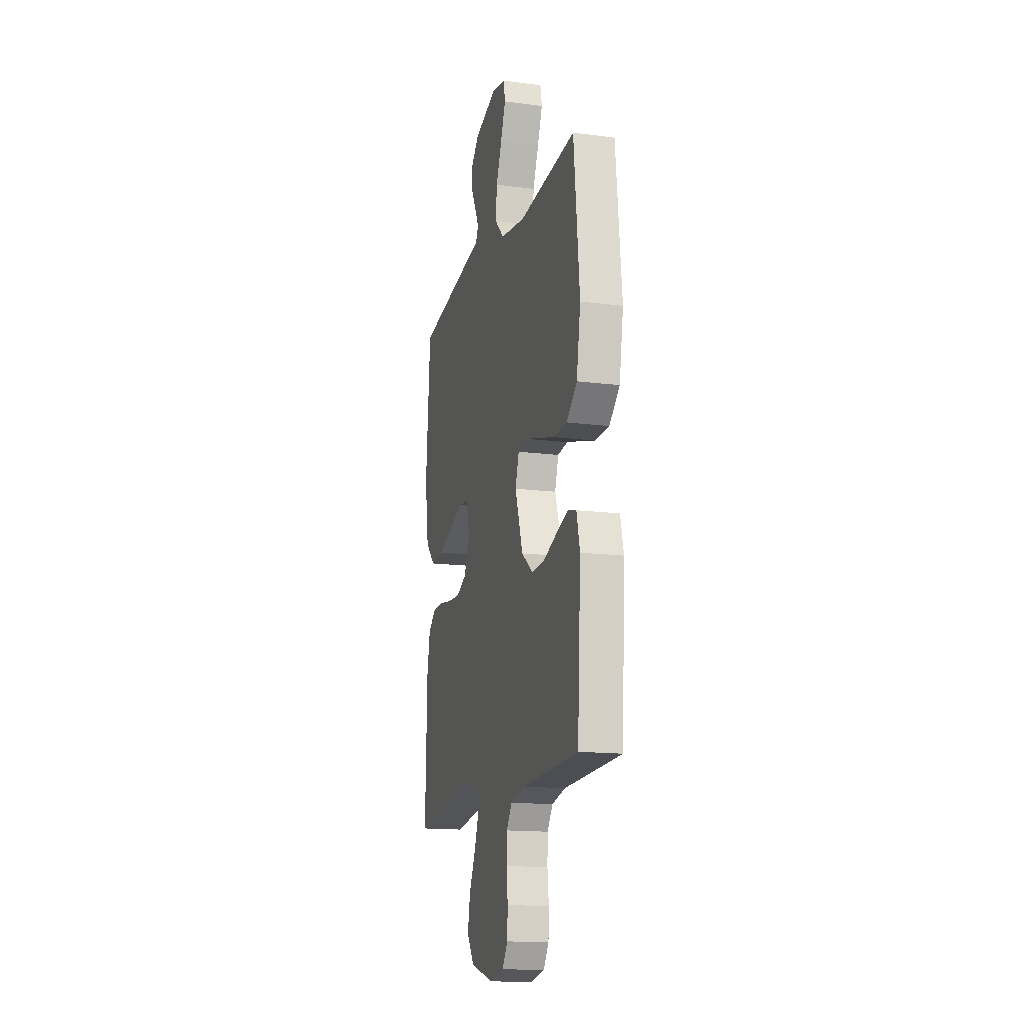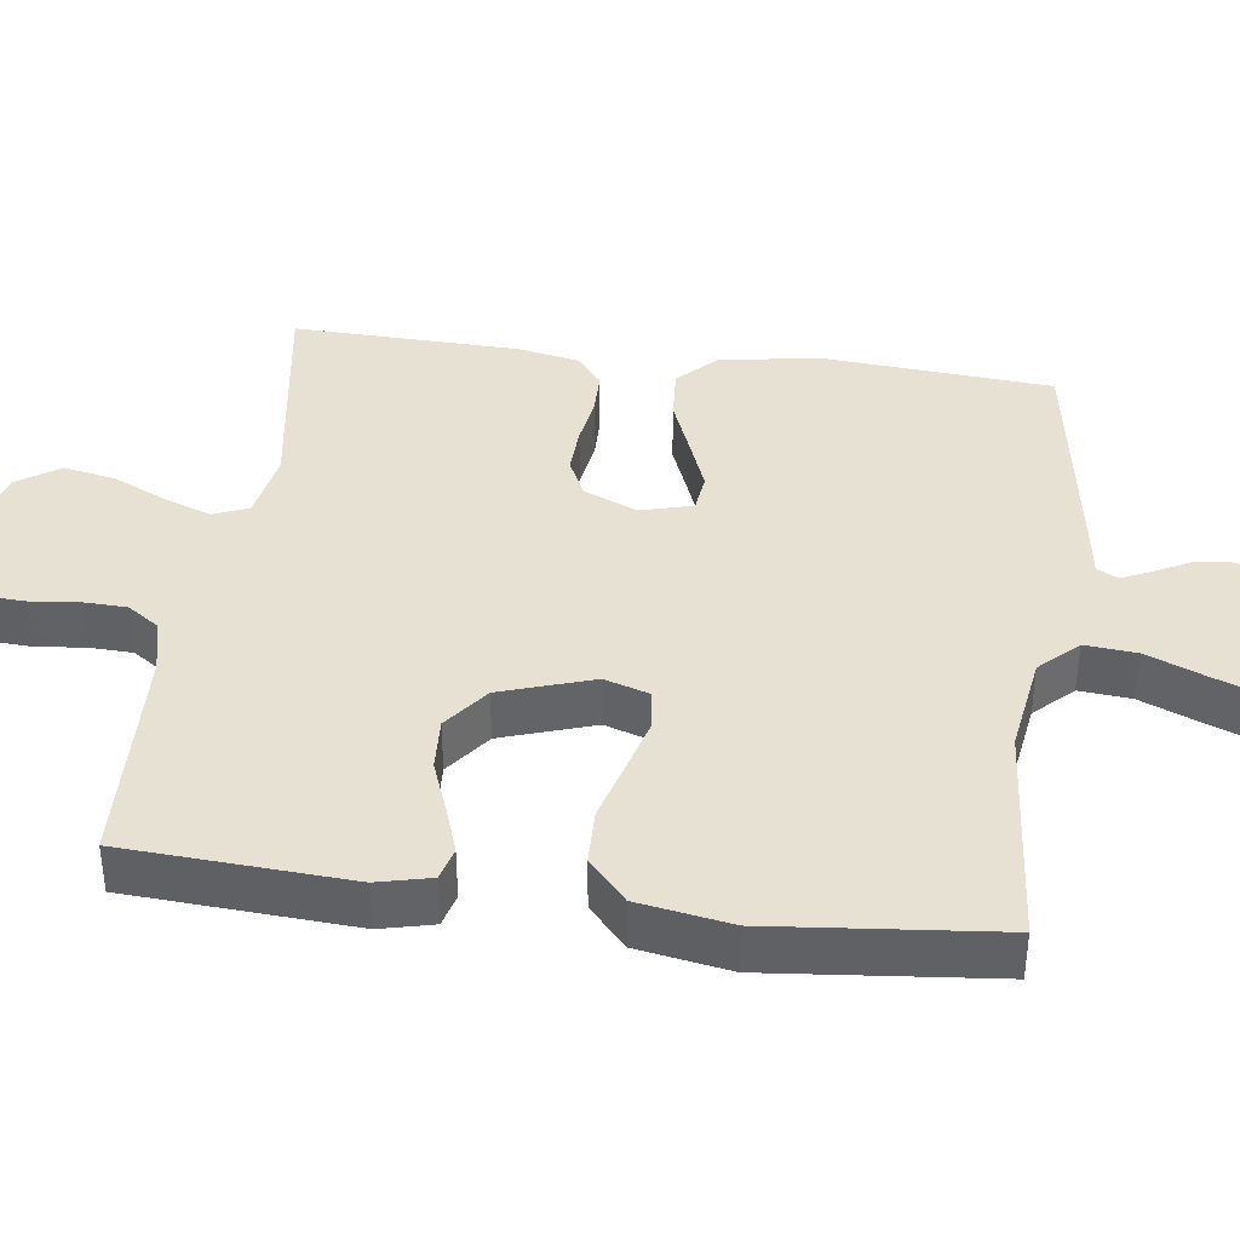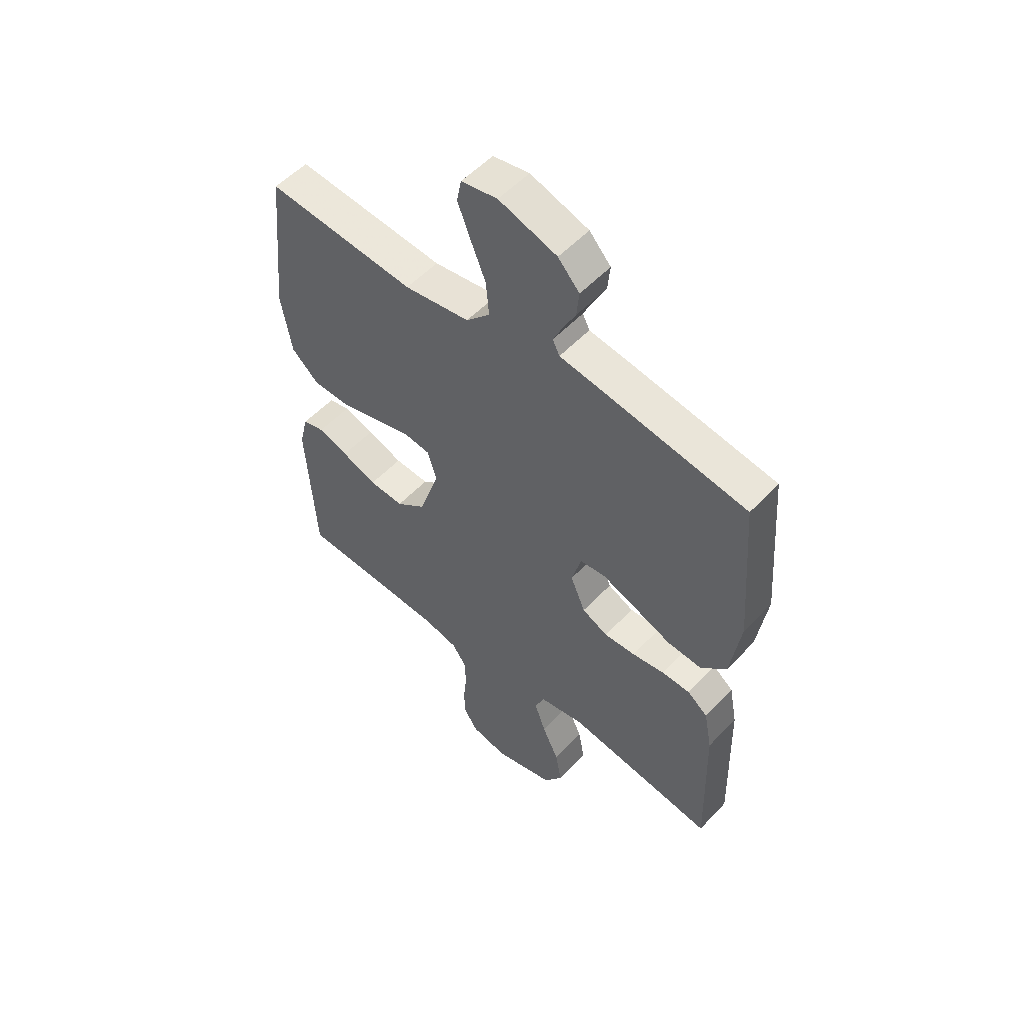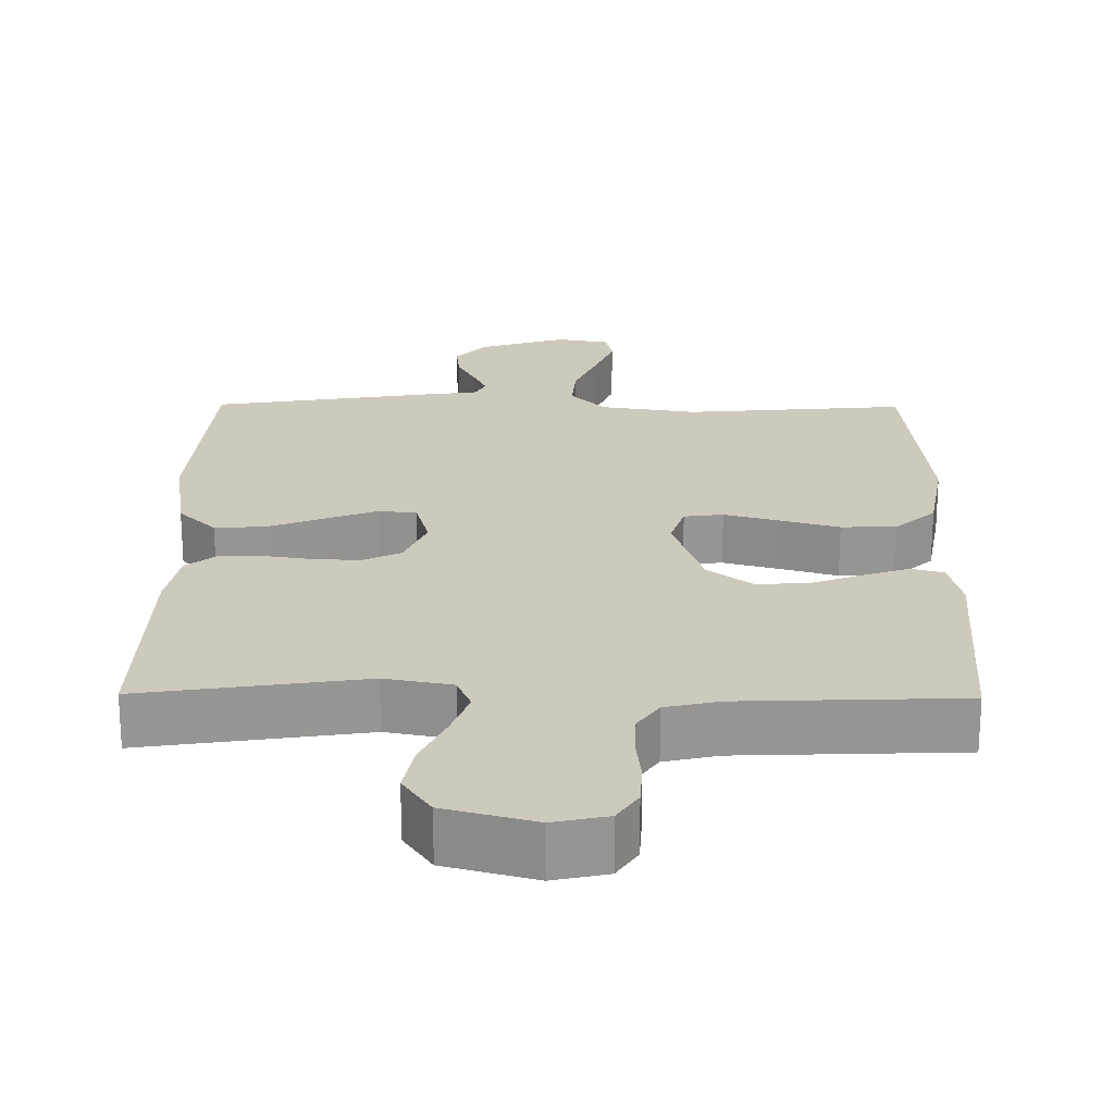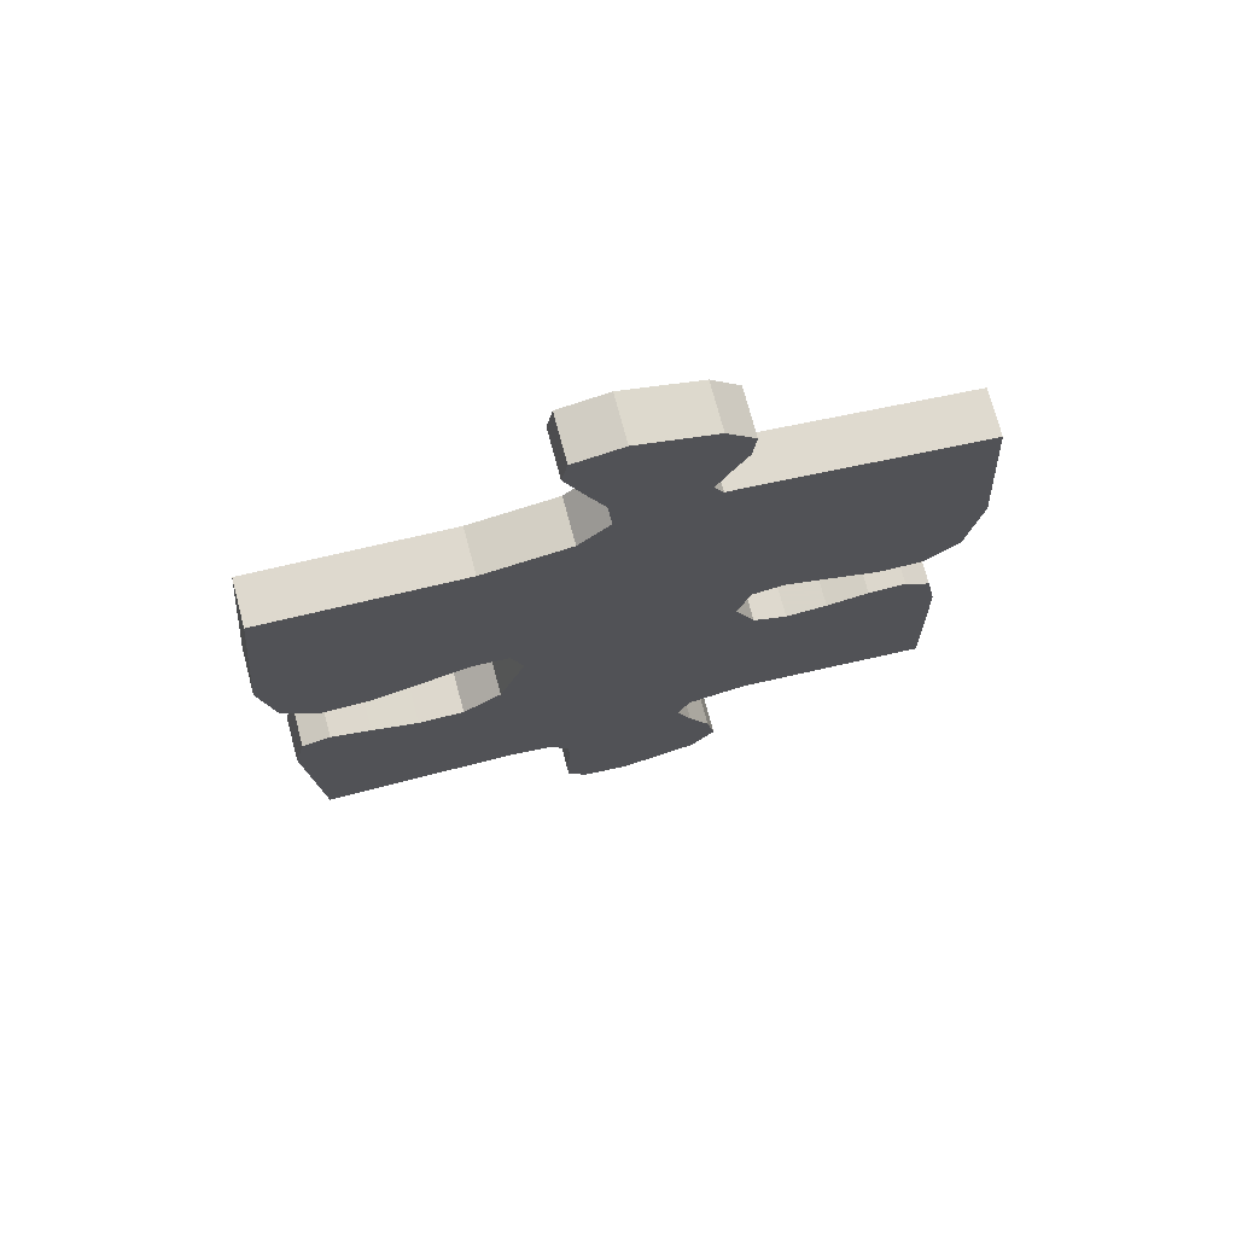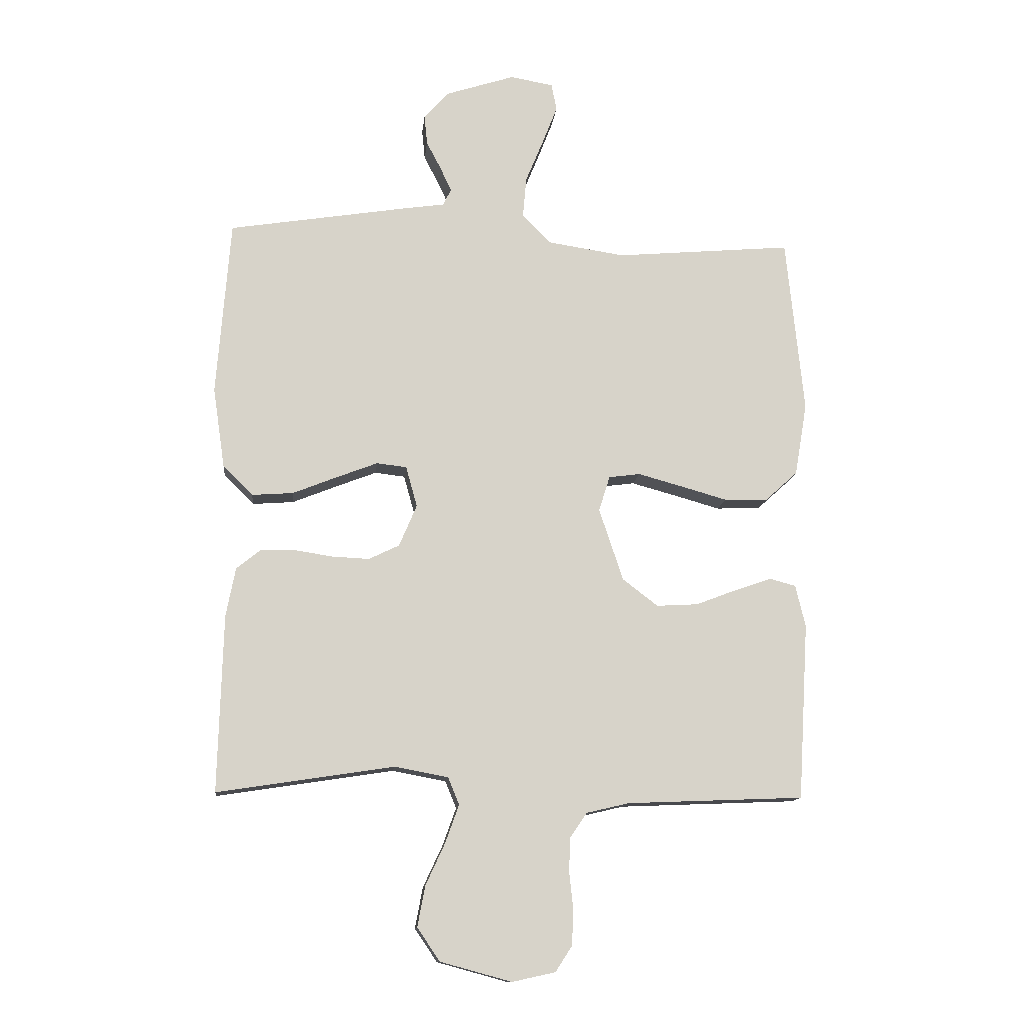
<metadata>
{"format":"obj","ext":"obj","renderer":"f3d","projection":"perspective","resolution":1024,"background":"white","views":[{"elev":-15.2,"azim":-105.4,"up":"+Z"},{"elev":39.4,"azim":-82.4,"up":"+Y"},{"elev":54.0,"azim":42.0,"up":"+Z"},{"elev":22.7,"azim":-179.4,"up":"+Y"},{"elev":73.5,"azim":-14.9,"up":"+Z"},{"elev":-12.8,"azim":174.2,"up":"+Z"}]}
</metadata>
<code>
v 0.5 0.07 0.5
v 0.523 0.07 0.2
v 0.503 0.07 0.064
v 0.452 0.07 0.013
v 0.382 0.07 0.018
v 0.307 0.07 0.048
v 0.237 0.07 0.075
v 0.186 0.07 0.069
v 0.167 0.07 0
v 0.197 0.07 -0.071
v 0.249 0.07 -0.096
v 0.312 0.07 -0.093
v 0.377 0.07 -0.083
v 0.435 0.07 -0.084
v 0.476 0.07 -0.117
v 0.492 0.07 -0.2
v 0.5 0.07 -0.5
v 0.2 0.07 -0.454
v 0.109 0.07 -0.471
v 0.09 0.07 -0.517
v 0.113 0.07 -0.581
v 0.146 0.07 -0.652
v 0.159 0.07 -0.721
v 0.121 0.07 -0.777
v 0 0.07 -0.81
v -0.073 0.07 -0.794
v -0.101 0.07 -0.751
v -0.104 0.07 -0.693
v -0.097 0.07 -0.629
v -0.099 0.07 -0.571
v -0.128 0.07 -0.529
v -0.2 0.07 -0.512
v -0.5 0.07 -0.5
v -0.518 0.07 -0.2
v -0.501 0.07 -0.129
v -0.457 0.07 -0.117
v -0.396 0.07 -0.138
v -0.325 0.07 -0.165
v -0.255 0.07 -0.169
v -0.195 0.07 -0.123
v -0.154 0.07 0
v -0.173 0.07 0.06
v -0.226 0.07 0.067
v -0.299 0.07 0.047
v -0.38 0.07 0.024
v -0.454 0.07 0.026
v -0.509 0.07 0.076
v -0.53 0.07 0.2
v -0.5 0.07 0.5
v -0.2 0.07 0.474
v -0.068 0.07 0.494
v -0.02 0.07 0.544
v -0.026 0.07 0.613
v -0.056 0.07 0.686
v -0.082 0.07 0.753
v -0.073 0.07 0.799
v 0 0.07 0.812
v 0.117 0.07 0.774
v 0.16 0.07 0.727
v 0.155 0.07 0.676
v 0.13 0.07 0.628
v 0.111 0.07 0.587
v 0.125 0.07 0.559
v 0.2 0.07 0.548
v 0.5 0 0.5
v 0.523 0 0.2
v 0.503 0 0.064
v 0.452 0 0.013
v 0.382 0 0.018
v 0.307 0 0.048
v 0.237 0 0.075
v 0.186 0 0.069
v 0.167 0 0
v 0.197 0 -0.071
v 0.249 0 -0.096
v 0.312 0 -0.093
v 0.377 0 -0.083
v 0.435 0 -0.084
v 0.476 0 -0.117
v 0.492 0 -0.2
v 0.5 0 -0.5
v 0.2 0 -0.454
v 0.109 0 -0.471
v 0.09 0 -0.517
v 0.113 0 -0.581
v 0.146 0 -0.652
v 0.159 0 -0.721
v 0.121 0 -0.777
v 0 0 -0.81
v -0.073 0 -0.794
v -0.101 0 -0.751
v -0.104 0 -0.693
v -0.097 0 -0.629
v -0.099 0 -0.571
v -0.128 0 -0.529
v -0.2 0 -0.512
v -0.5 0 -0.5
v -0.518 0 -0.2
v -0.501 0 -0.129
v -0.457 0 -0.117
v -0.396 0 -0.138
v -0.325 0 -0.165
v -0.255 0 -0.169
v -0.195 0 -0.123
v -0.154 0 0
v -0.173 0 0.06
v -0.226 0 0.067
v -0.299 0 0.047
v -0.38 0 0.024
v -0.454 0 0.026
v -0.509 0 0.076
v -0.53 0 0.2
v -0.5 0 0.5
v -0.2 0 0.474
v -0.068 0 0.494
v -0.02 0 0.544
v -0.026 0 0.613
v -0.056 0 0.686
v -0.082 0 0.753
v -0.073 0 0.799
v 0 0 0.812
v 0.117 0 0.774
v 0.16 0 0.727
v 0.155 0 0.676
v 0.13 0 0.628
v 0.111 0 0.587
v 0.125 0 0.559
v 0.2 0 0.548
f 63 64 1 2
f 58 59 60 61
f 58 61 62
f 57 58 62
f 56 57 62
f 53 54 55 56
f 53 56 62 63
f 47 48 49 50
f 47 50 51
f 44 45 46 47
f 43 44 47 51
f 42 43 51 52
f 35 36 37 38
f 33 34 35 38
f 32 33 38 39
f 31 32 39 40
f 26 27 28 29
f 26 29 30
f 25 26 30
f 24 25 30
f 21 22 23 24
f 20 21 24 30
f 19 20 30 31
f 15 16 17 18
f 15 18 19
f 12 13 14 15
f 11 12 15 19
f 10 11 19 31
f 3 4 5 6
f 3 6 7
f 2 3 7
f 52 53 63 2
f 41 42 52 2
f 9 10 31 40
f 8 9 40 41
f 2 7 8
f 2 8 41
f 66 65 128 127
f 125 124 123 122
f 126 125 122
f 126 122 121
f 126 121 120
f 120 119 118 117
f 127 126 120 117
f 114 113 112 111
f 115 114 111
f 111 110 109 108
f 115 111 108 107
f 116 115 107 106
f 102 101 100 99
f 102 99 98 97
f 103 102 97 96
f 104 103 96 95
f 93 92 91 90
f 94 93 90
f 94 90 89
f 94 89 88
f 88 87 86 85
f 94 88 85 84
f 95 94 84 83
f 82 81 80 79
f 83 82 79
f 79 78 77 76
f 83 79 76 75
f 95 83 75 74
f 70 69 68 67
f 71 70 67
f 71 67 66
f 66 127 117 116
f 66 116 106 105
f 104 95 74 73
f 105 104 73 72
f 72 71 66
f 105 72 66
f 1 65 66 2
f 2 66 67 3
f 3 67 68 4
f 4 68 69 5
f 5 69 70 6
f 6 70 71 7
f 7 71 72 8
f 8 72 73 9
f 9 73 74 10
f 10 74 75 11
f 11 75 76 12
f 12 76 77 13
f 13 77 78 14
f 14 78 79 15
f 15 79 80 16
f 16 80 81 17
f 17 81 82 18
f 18 82 83 19
f 19 83 84 20
f 20 84 85 21
f 21 85 86 22
f 22 86 87 23
f 23 87 88 24
f 24 88 89 25
f 25 89 90 26
f 26 90 91 27
f 27 91 92 28
f 28 92 93 29
f 29 93 94 30
f 30 94 95 31
f 31 95 96 32
f 32 96 97 33
f 33 97 98 34
f 34 98 99 35
f 35 99 100 36
f 36 100 101 37
f 37 101 102 38
f 38 102 103 39
f 39 103 104 40
f 40 104 105 41
f 41 105 106 42
f 42 106 107 43
f 43 107 108 44
f 44 108 109 45
f 45 109 110 46
f 46 110 111 47
f 47 111 112 48
f 48 112 113 49
f 49 113 114 50
f 50 114 115 51
f 51 115 116 52
f 52 116 117 53
f 53 117 118 54
f 54 118 119 55
f 55 119 120 56
f 56 120 121 57
f 57 121 122 58
f 58 122 123 59
f 59 123 124 60
f 60 124 125 61
f 61 125 126 62
f 62 126 127 63
f 63 127 128 64
f 64 128 65 1

</code>
